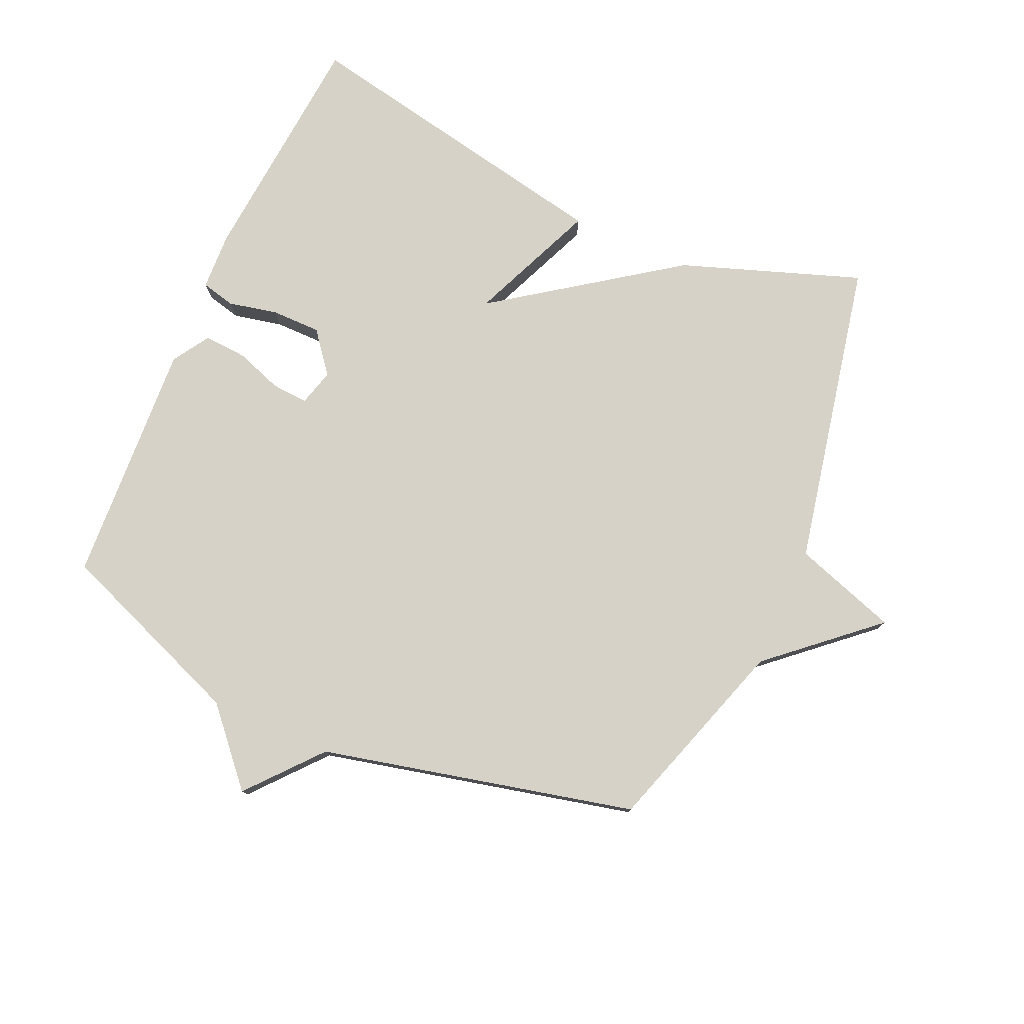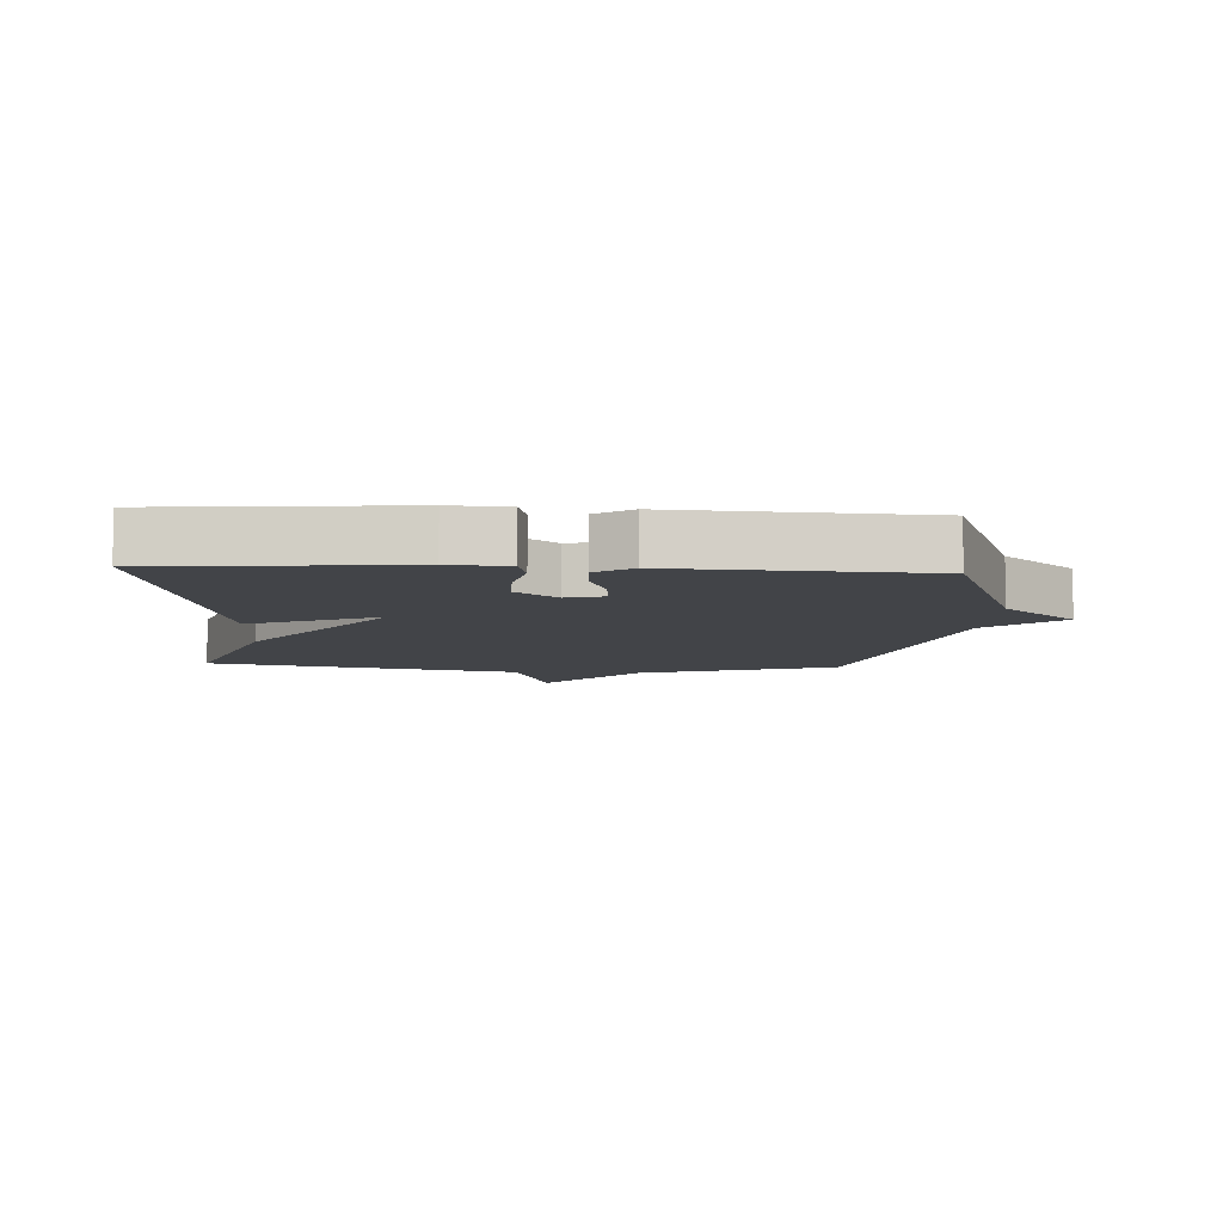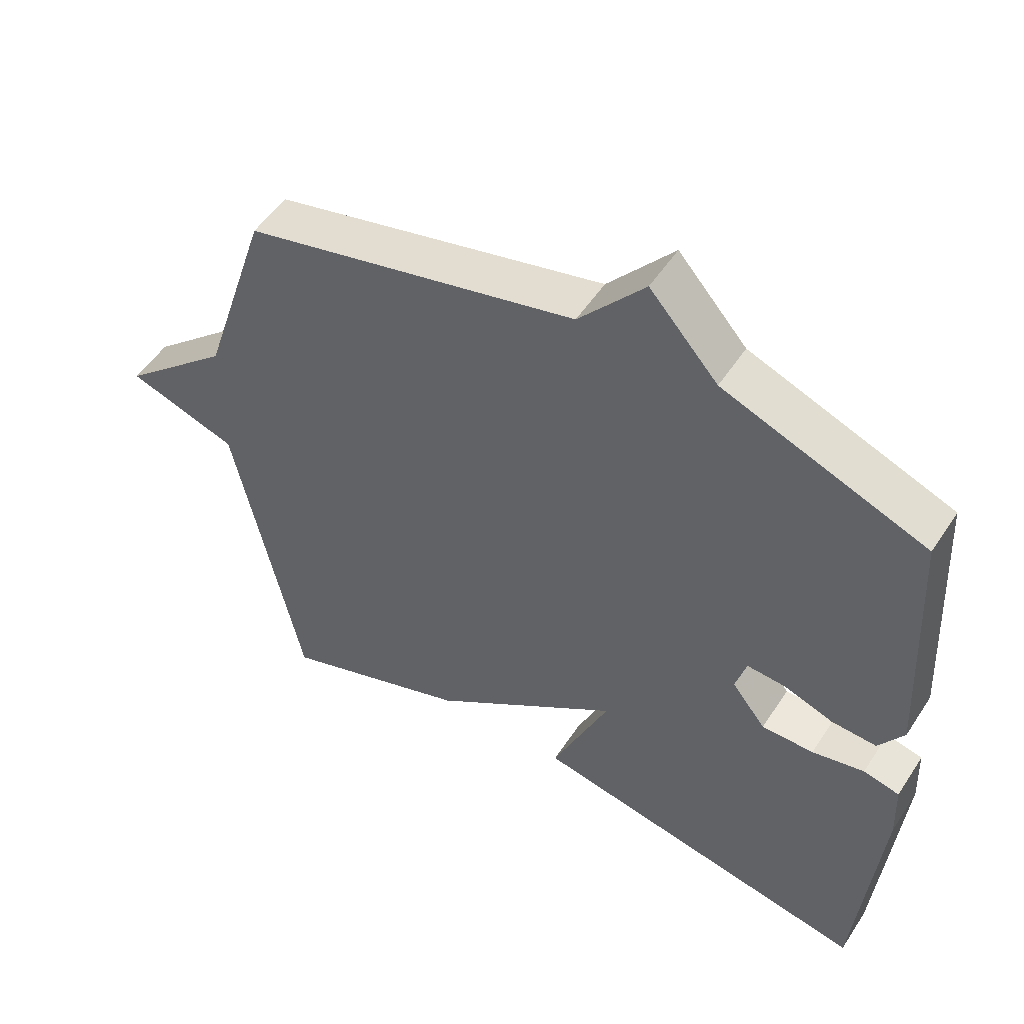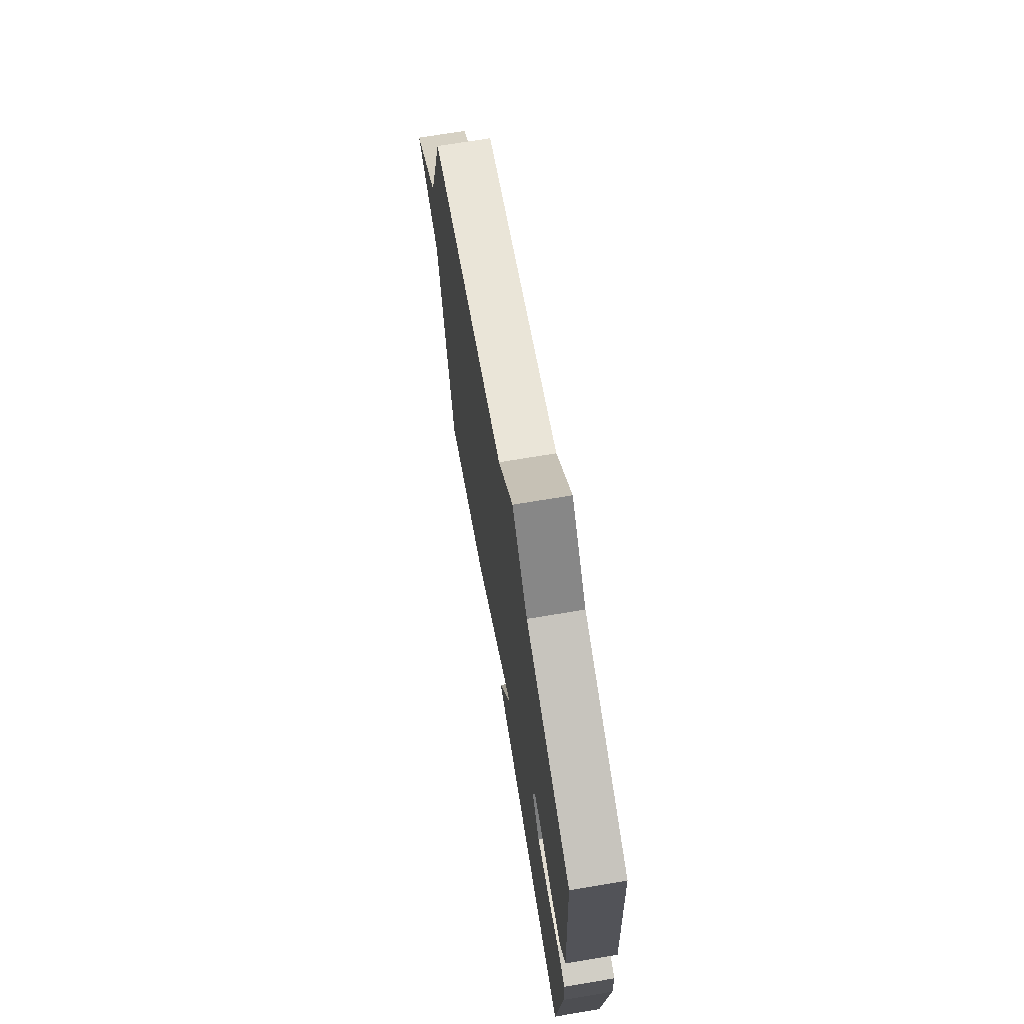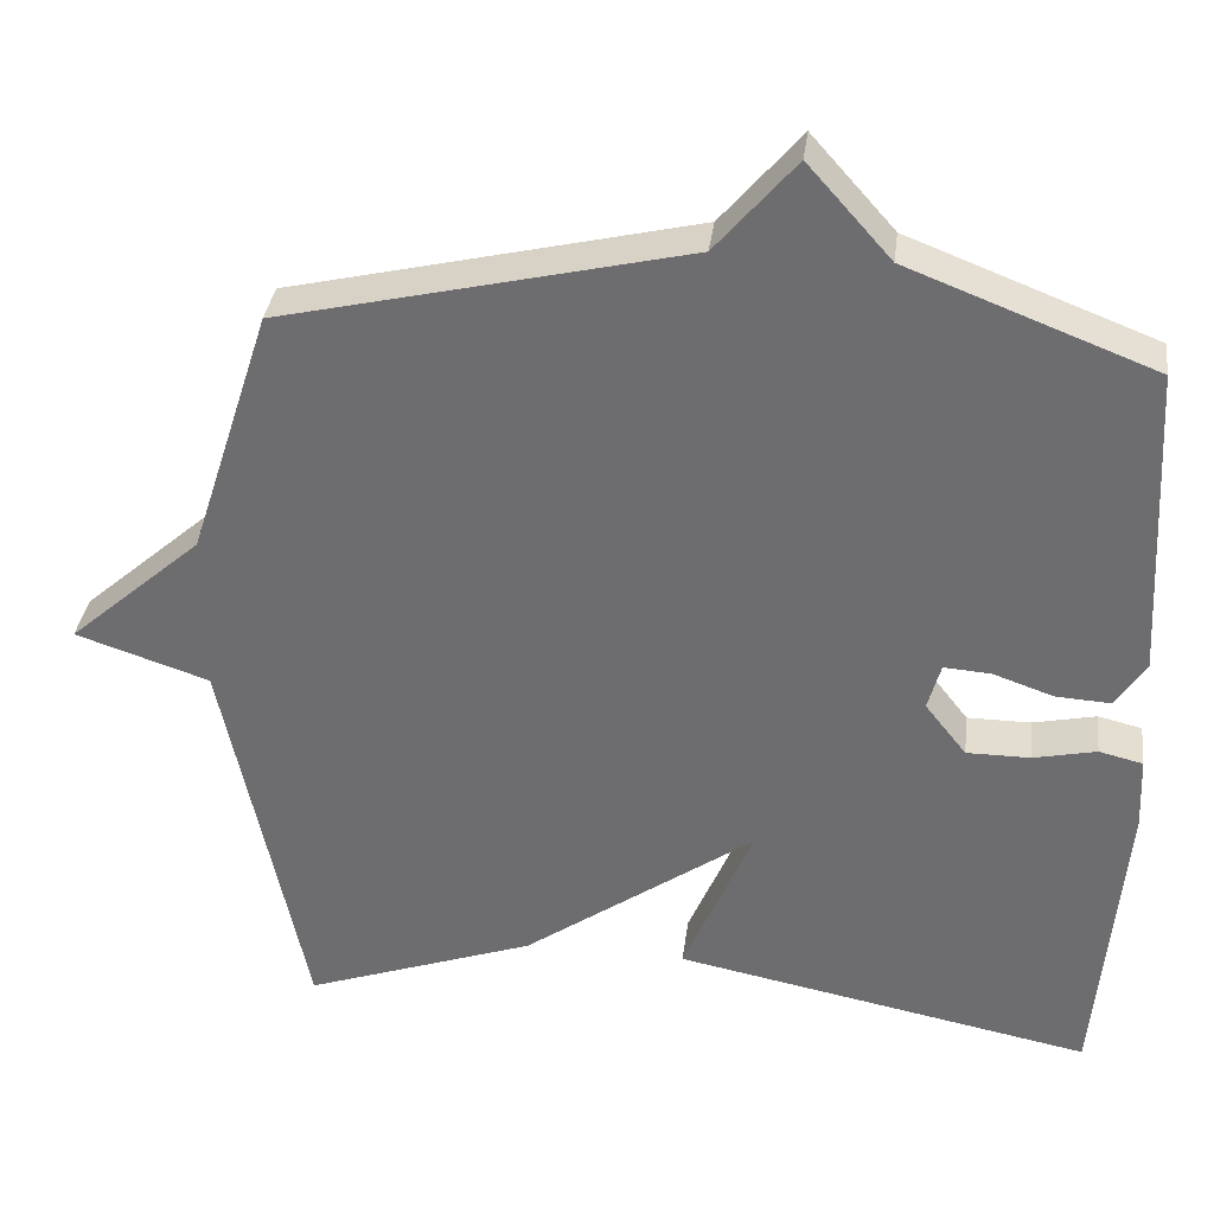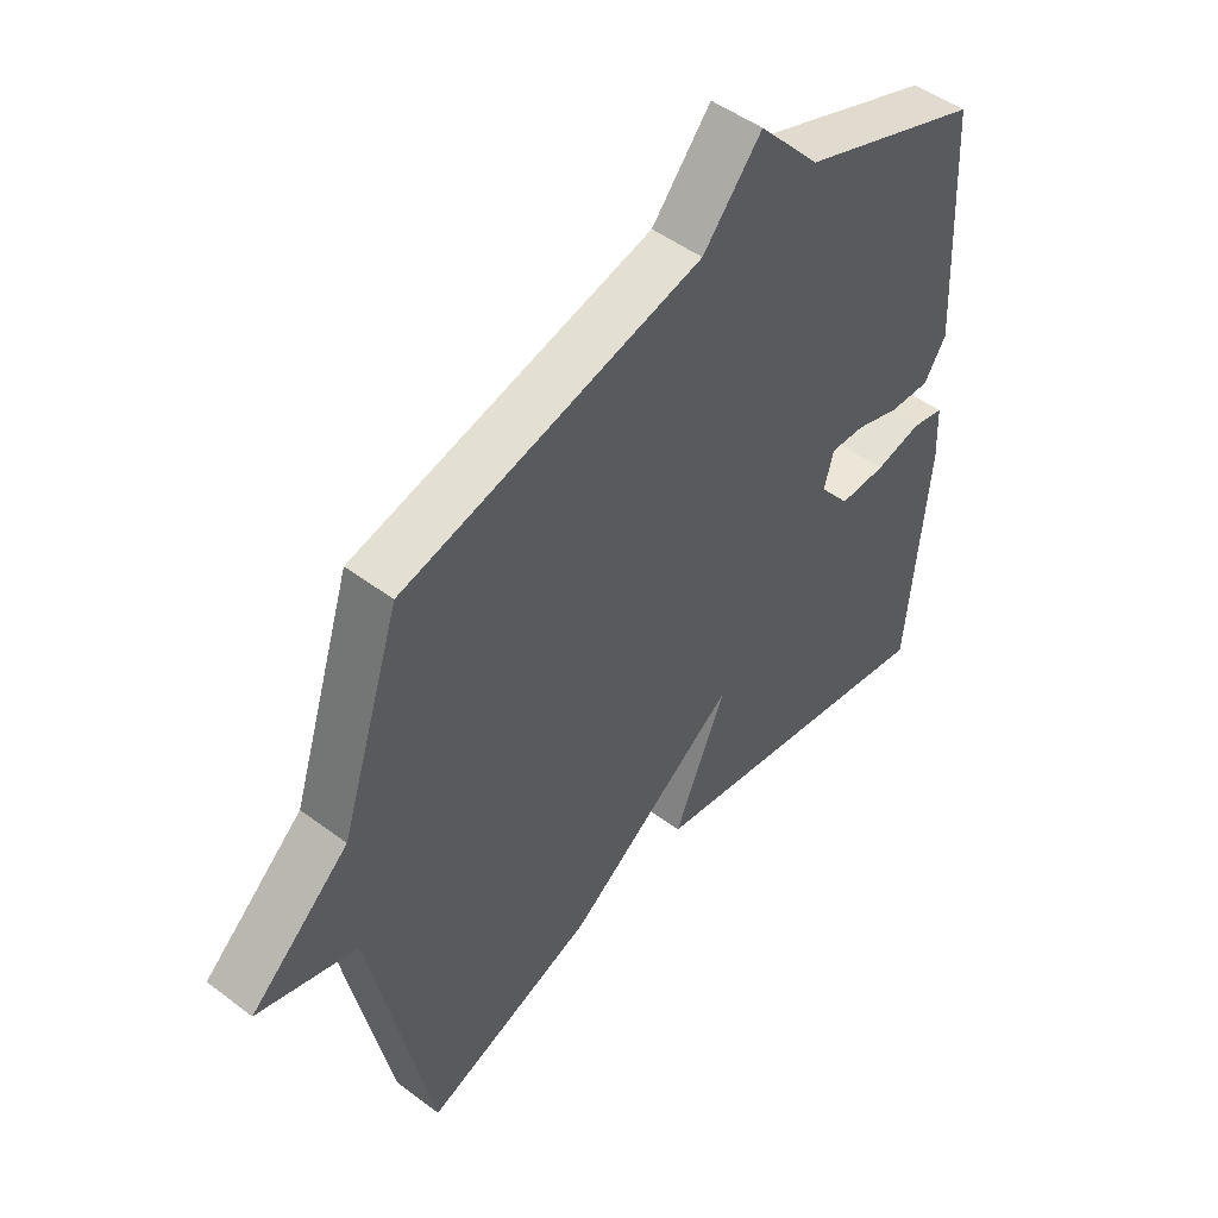
<metadata>
{"format":"obj","ext":"obj","renderer":"f3d","projection":"perspective","resolution":1024,"background":"white","views":[{"elev":78.0,"azim":23.9,"up":"+Y"},{"elev":-7.7,"azim":-93.2,"up":"+Y"},{"elev":52.1,"azim":-147.7,"up":"+Z"},{"elev":70.0,"azim":-99.5,"up":"+Z"},{"elev":34.9,"azim":-172.8,"up":"+Z"},{"elev":49.3,"azim":129.7,"up":"+Z"}]}
</metadata>
<code>
v -0.5 0.07 -0.5
v -0.533 0.07 -0.121
v -0.529 0.07 -0.03
v -0.475 0.07 -0.017
v -0.397 0.07 -0.034
v -0.319 0.07 -0.034
v -0.268 0.07 0.031
v -0.284 0.07 0.089
v -0.342 0.07 0.085
v -0.416 0.07 0.059
v -0.484 0.07 0.055
v -0.521 0.07 0.113
v -0.5 0.07 0.5
v -0.198 0.07 0.617
v -0.096 0.07 0.732
v 0.002 0.07 0.617
v 0.5 0.07 0.5
v 0.601 0.07 0.188
v 0.766 0.07 0.043
v 0.601 0.07 -0.012
v 0.5 0.07 -0.5
v 0.215 0.07 -0.399
v -0.071 0.07 -0.196
v 0.015 0.07 -0.399
v -0.5 0 -0.5
v -0.533 0 -0.121
v -0.529 0 -0.03
v -0.475 0 -0.017
v -0.397 0 -0.034
v -0.319 0 -0.034
v -0.268 0 0.031
v -0.284 0 0.089
v -0.342 0 0.085
v -0.416 0 0.059
v -0.484 0 0.055
v -0.521 0 0.113
v -0.5 0 0.5
v -0.198 0 0.617
v -0.096 0 0.732
v 0.002 0 0.617
v 0.5 0 0.5
v 0.601 0 0.188
v 0.766 0 0.043
v 0.601 0 -0.012
v 0.5 0 -0.5
v 0.215 0 -0.399
v -0.071 0 -0.196
v 0.015 0 -0.399
f 3 4 5
f 2 3 5
f 1 2 5
f 24 1 5
f 23 24 5
f 20 21 22 23
f 18 19 20 23
f 16 17 18 23
f 14 15 16 23
f 12 13 14
f 11 12 14
f 10 11 14
f 9 10 14
f 8 9 14
f 7 8 14 23
f 6 7 23
f 5 6 23
f 29 28 27
f 29 27 26
f 29 26 25
f 29 25 48
f 29 48 47
f 47 46 45 44
f 47 44 43 42
f 47 42 41 40
f 47 40 39 38
f 38 37 36
f 38 36 35
f 38 35 34
f 38 34 33
f 38 33 32
f 47 38 32 31
f 47 31 30
f 47 30 29
f 1 25 26 2
f 2 26 27 3
f 3 27 28 4
f 4 28 29 5
f 5 29 30 6
f 6 30 31 7
f 7 31 32 8
f 8 32 33 9
f 9 33 34 10
f 10 34 35 11
f 11 35 36 12
f 12 36 37 13
f 13 37 38 14
f 14 38 39 15
f 15 39 40 16
f 16 40 41 17
f 17 41 42 18
f 18 42 43 19
f 19 43 44 20
f 20 44 45 21
f 21 45 46 22
f 22 46 47 23
f 23 47 48 24
f 24 48 25 1

</code>
